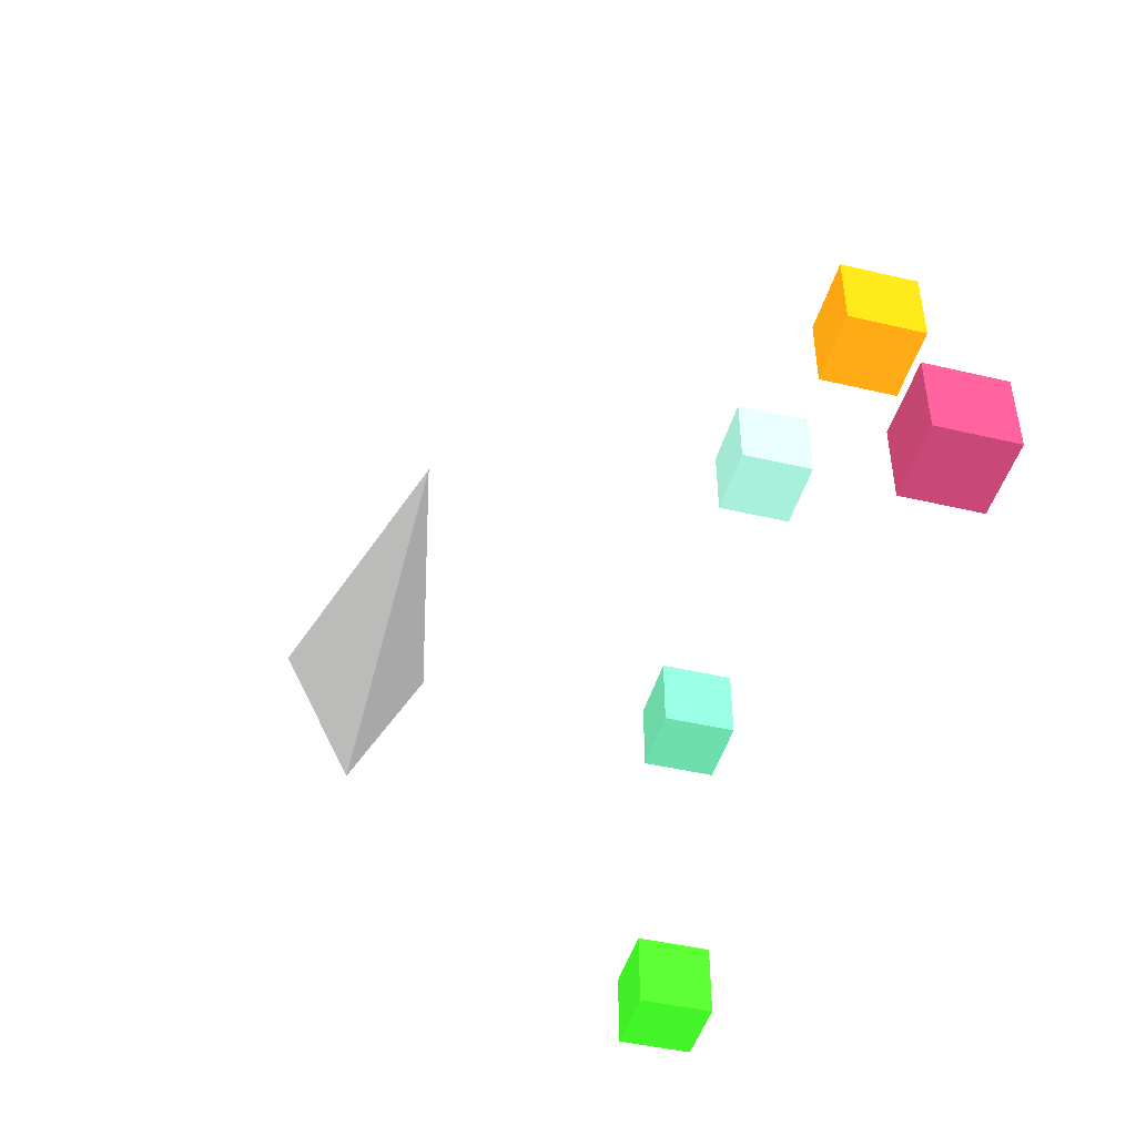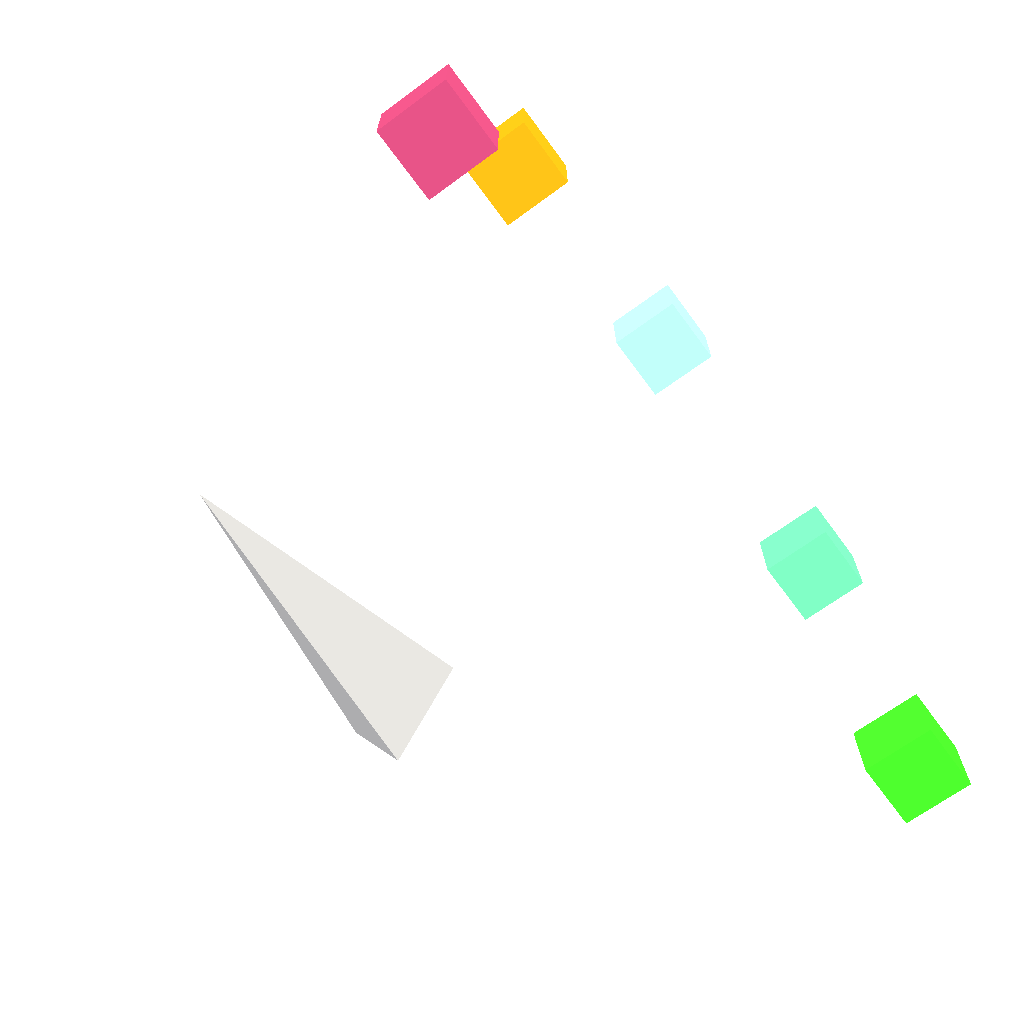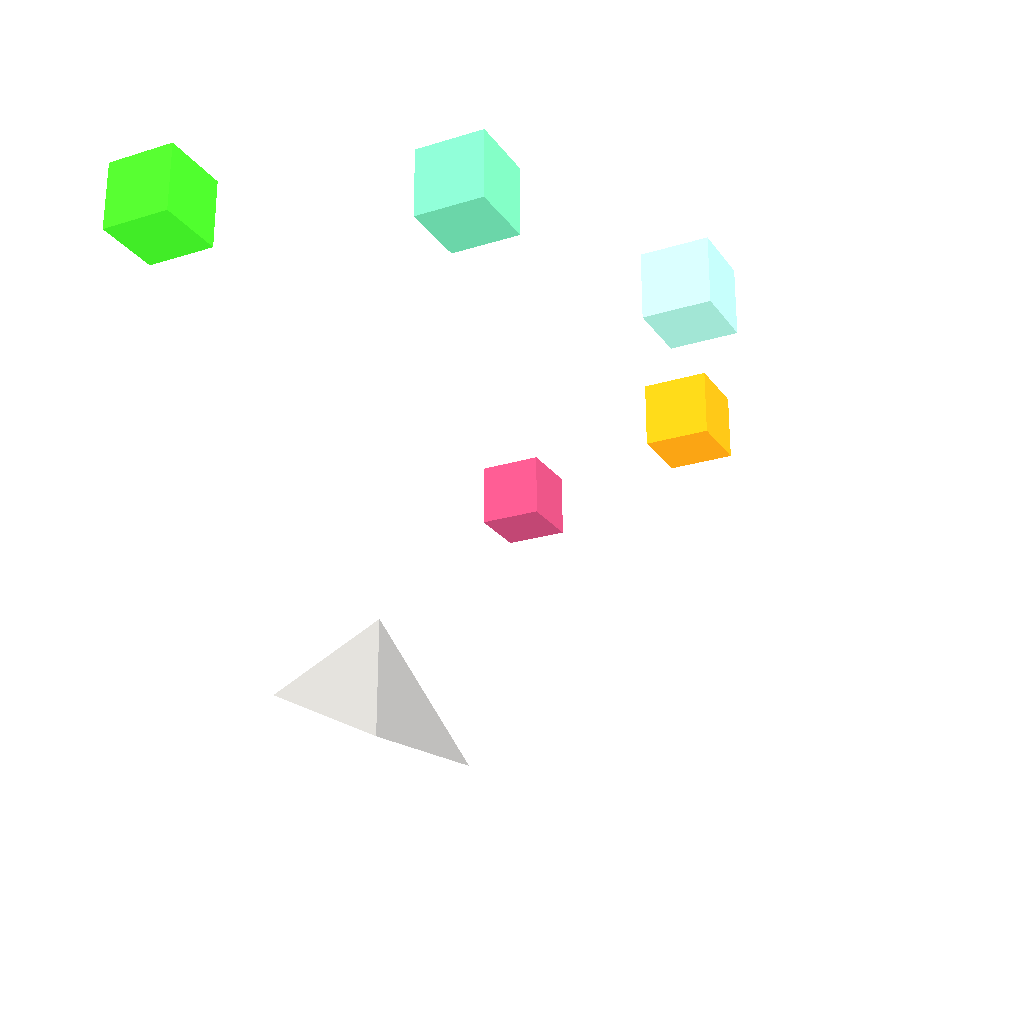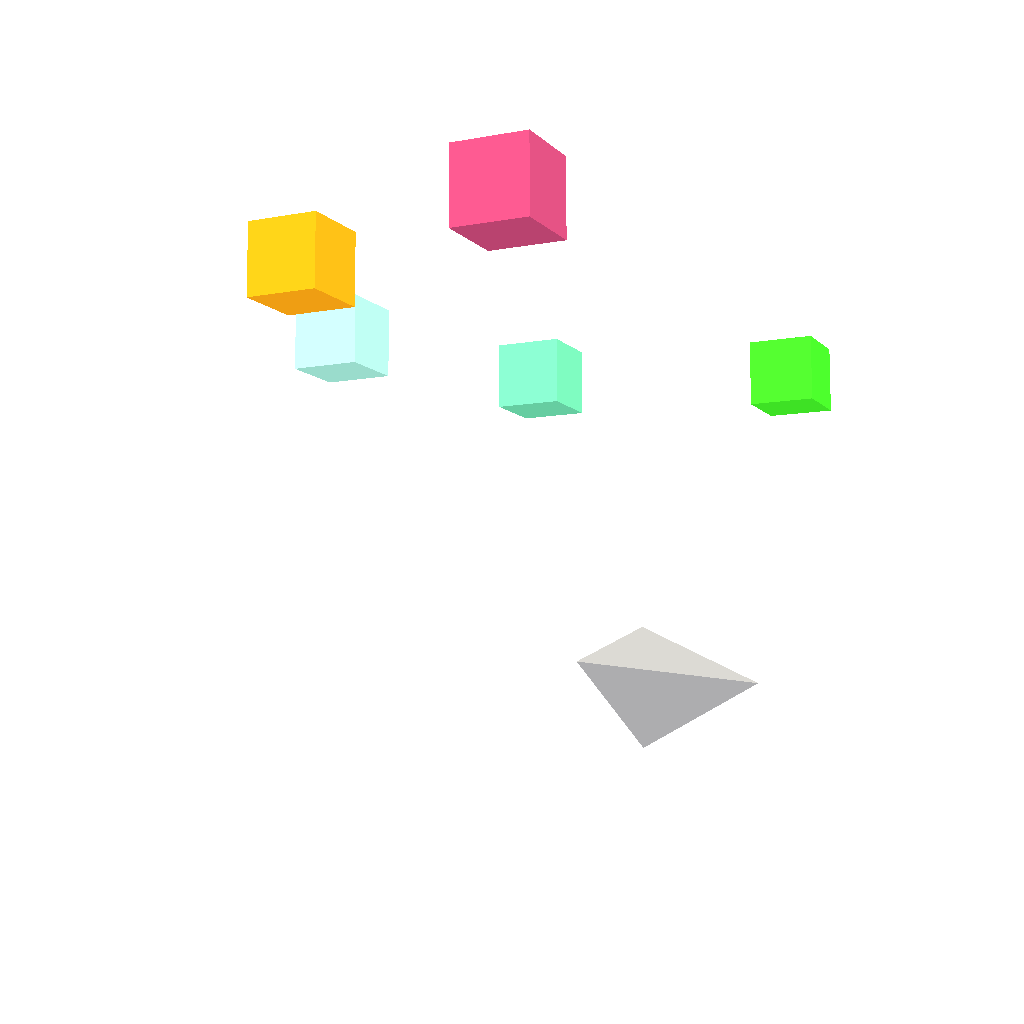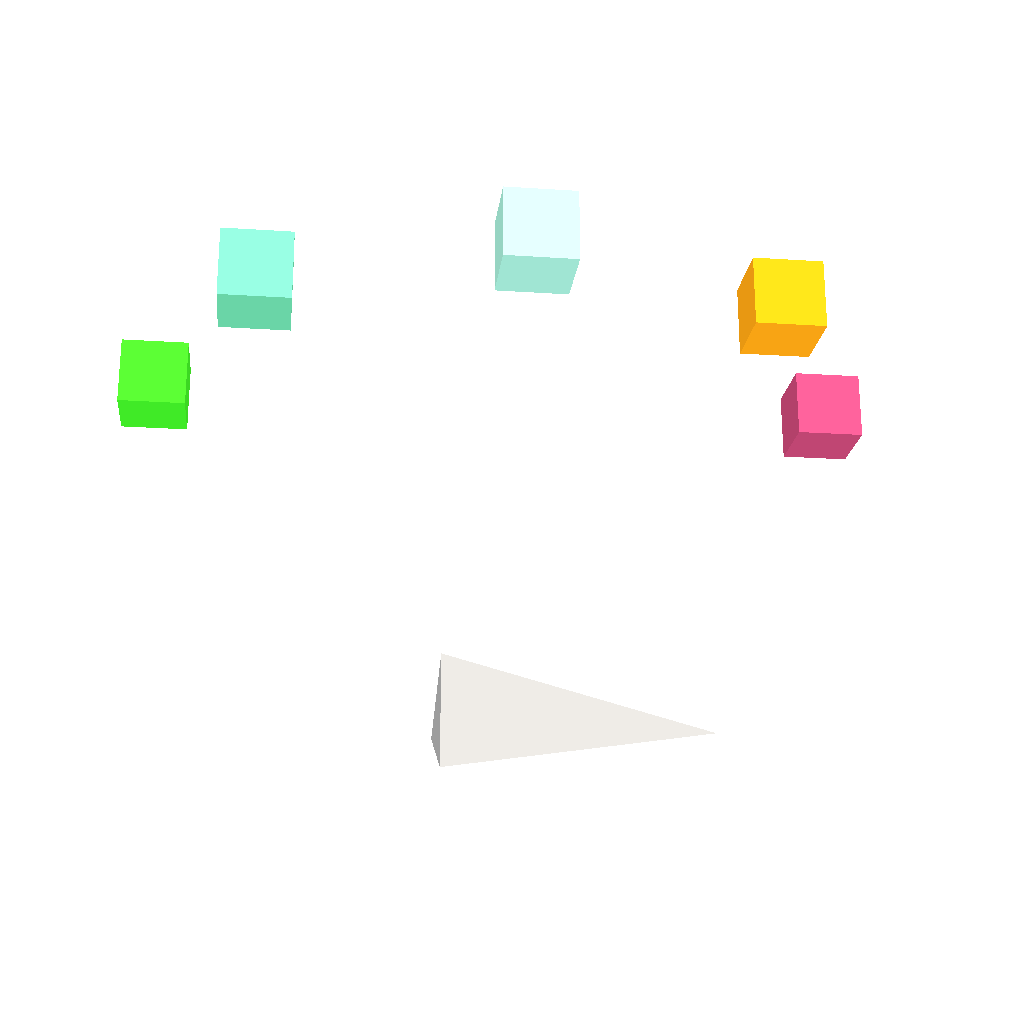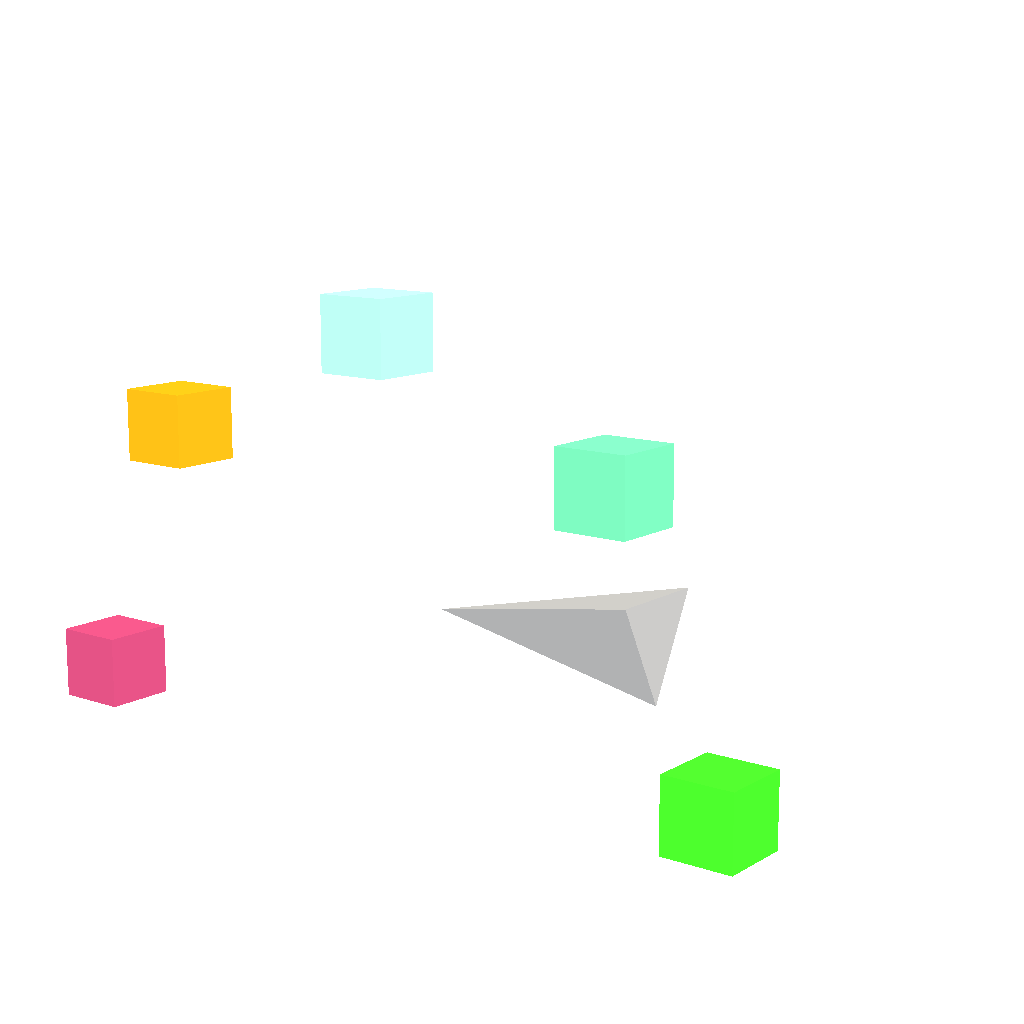
<metadata>
{"format":"obj","ext":"obj","renderer":"f3d","projection":"perspective","resolution":1024,"background":"white","views":[{"elev":-45.5,"azim":74.8,"up":"+Z"},{"elev":-67.7,"azim":126.4,"up":"+Z"},{"elev":-24.0,"azim":-63.0,"up":"+Y"},{"elev":-9.1,"azim":115.5,"up":"+Y"},{"elev":-20.9,"azim":-6.7,"up":"+Y"},{"elev":11.9,"azim":-142.1,"up":"+Z"}]}
</metadata>
<code>
v -0.25 0 -0.25 128 128 128
v -0.25 0.25 0.25 128 128 128
v -0.25 -0.25 0.25 128 128 128
v 1 0 0 128 128 128
v 1.41 1.41 -0.15 252.6 212 208.1
v 1.71 1.41 -0.15 252.6 212 208.1
v 1.71 1.71 -0.15 252.6 212 208.1
v 1.41 1.71 -0.15 252.6 212 208.1
v 1.41 1.41 0.15 252.6 212 208.1
v 1.71 1.41 0.15 252.6 212 208.1
v 1.71 1.71 0.15 252.6 212 208.1
v 1.41 1.71 0.15 252.6 212 208.1
f 5 6 7
f 5 7 8
f 9 10 11
f 9 11 12
f 5 6 10
f 5 10 9
f 7 8 12
f 7 12 11
f 6 7 11
f 6 11 10
f 8 5 9
f 8 9 12
v 0.95 1.41 0.95 247.7 116.9 165.7
v 1.25 1.41 0.95 247.7 116.9 165.7
v 1.25 1.71 0.95 247.7 116.9 165.7
v 0.95 1.71 0.95 247.7 116.9 165.7
v 0.95 1.41 1.25 247.7 116.9 165.7
v 1.25 1.41 1.25 247.7 116.9 165.7
v 1.25 1.71 1.25 247.7 116.9 165.7
v 0.95 1.71 1.25 247.7 116.9 165.7
f 13 14 15
f 13 15 16
f 17 18 19
f 17 19 20
f 13 14 18
f 13 18 17
f 15 16 20
f 15 20 19
f 14 15 19
f 14 19 18
f 16 13 17
f 16 17 20
v -0.15 1.41 1.41 252.5 209.5 205.4
v 0.15 1.41 1.41 252.5 209.5 205.4
v 0.15 1.71 1.41 252.5 209.5 205.4
v -0.15 1.71 1.41 252.5 209.5 205.4
v -0.15 1.41 1.71 252.5 209.5 205.4
v 0.15 1.41 1.71 252.5 209.5 205.4
v 0.15 1.71 1.71 252.5 209.5 205.4
v -0.15 1.71 1.71 252.5 209.5 205.4
f 21 22 23
f 21 23 24
f 25 26 27
f 25 27 28
f 21 22 26
f 21 26 25
f 23 24 28
f 23 28 27
f 22 23 27
f 22 27 26
f 24 21 25
f 24 25 28
v -1.25 1.41 0.95 253.3 227.5 224.4
v -0.95 1.41 0.95 253.3 227.5 224.4
v -0.95 1.71 0.95 253.3 227.5 224.4
v -1.25 1.71 0.95 253.3 227.5 224.4
v -1.25 1.41 1.25 253.3 227.5 224.4
v -0.95 1.41 1.25 253.3 227.5 224.4
v -0.95 1.71 1.25 253.3 227.5 224.4
v -1.25 1.71 1.25 253.3 227.5 224.4
f 29 30 31
f 29 31 32
f 33 34 35
f 33 35 36
f 29 30 34
f 29 34 33
f 31 32 36
f 31 36 35
f 30 31 35
f 30 35 34
f 32 29 33
f 32 33 36
v -1.71 1.41 -0.15 254.2 237.6 234
v -1.41 1.41 -0.15 254.2 237.6 234
v -1.41 1.71 -0.15 254.2 237.6 234
v -1.71 1.71 -0.15 254.2 237.6 234
v -1.71 1.41 0.15 254.2 237.6 234
v -1.41 1.41 0.15 254.2 237.6 234
v -1.41 1.71 0.15 254.2 237.6 234
v -1.71 1.71 0.15 254.2 237.6 234
f 37 38 39
f 37 39 40
f 41 42 43
f 41 43 44
f 37 38 42
f 37 42 41
f 39 40 44
f 39 44 43
f 38 39 43
f 38 43 42
f 40 37 41
f 40 41 44
f 1 2 4
f 2 3 4
f 3 1 4
f 1 2 3

</code>
